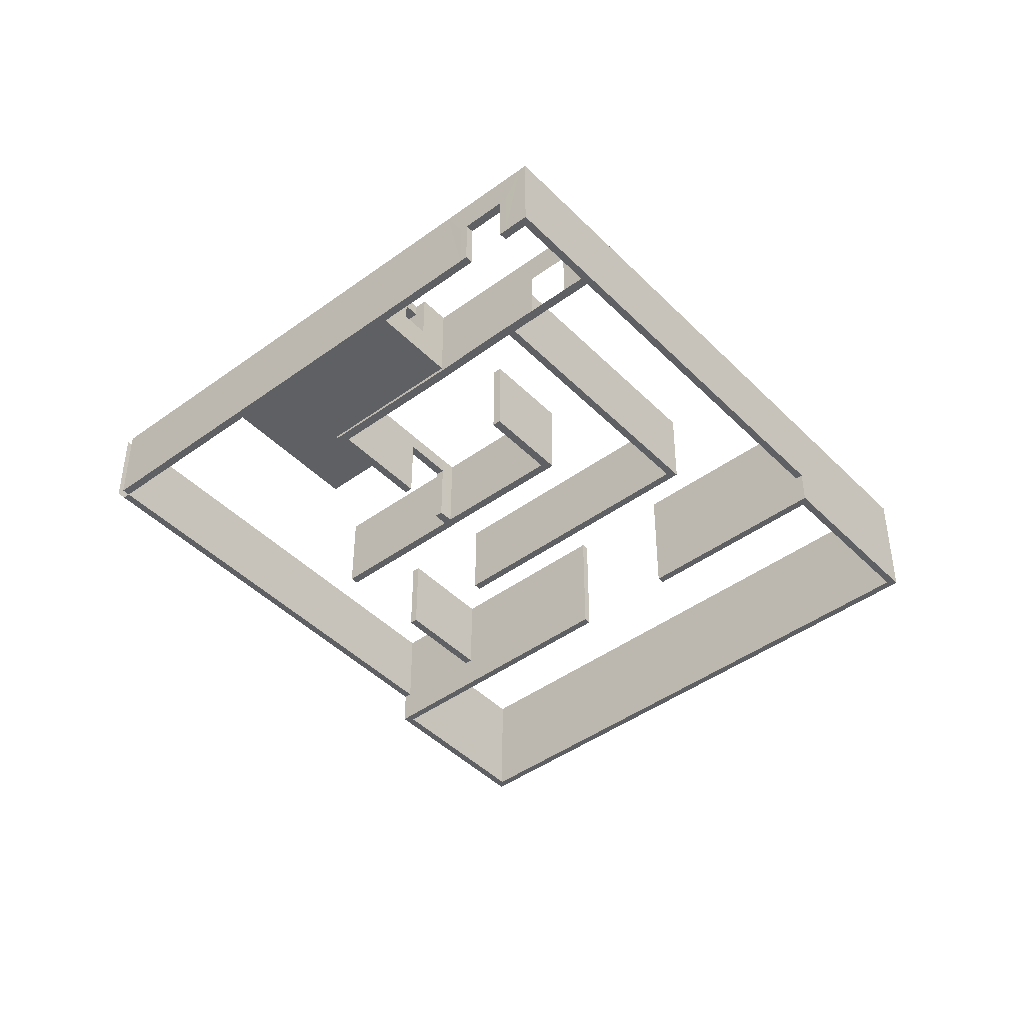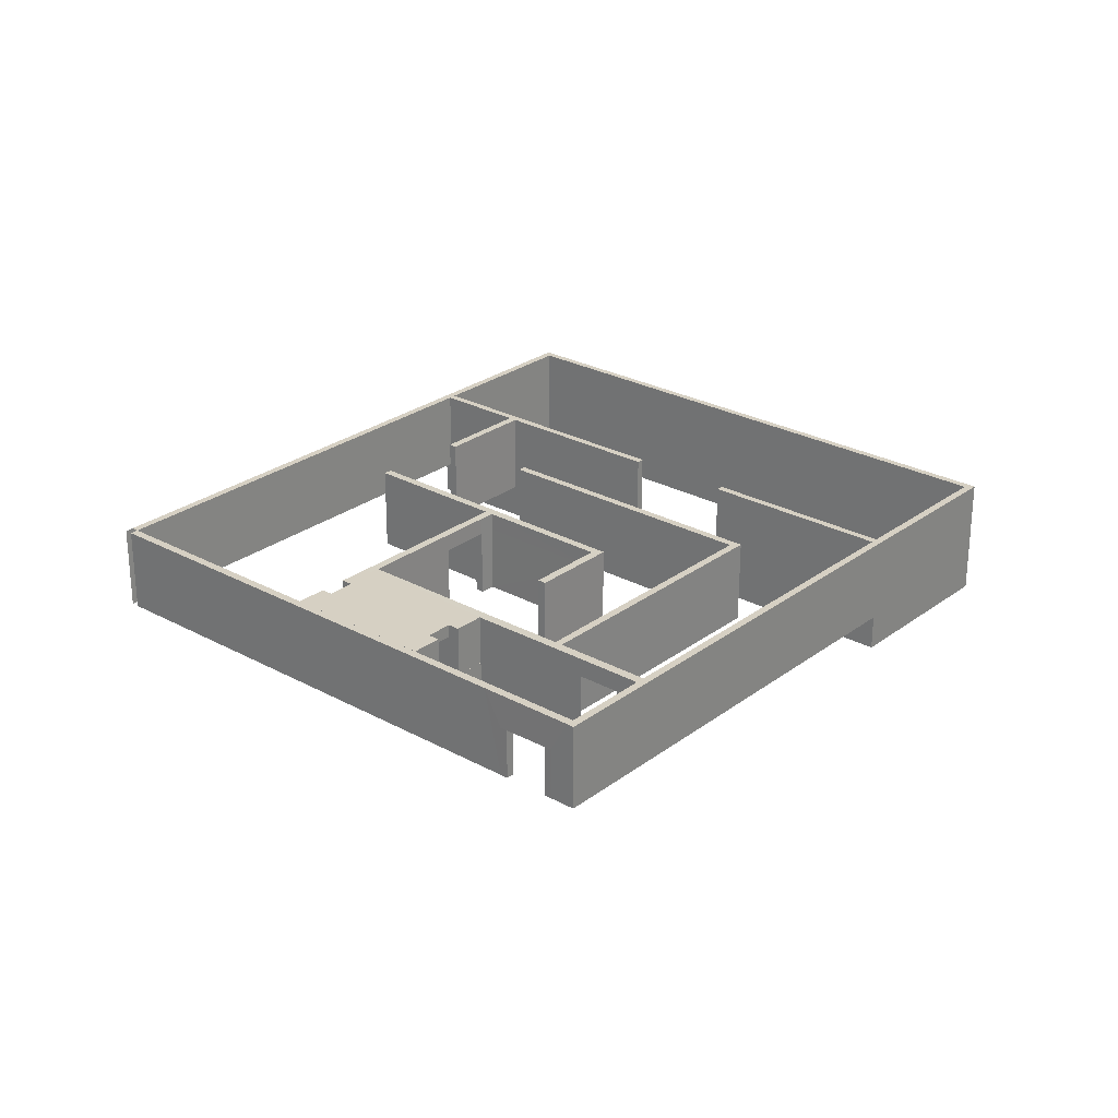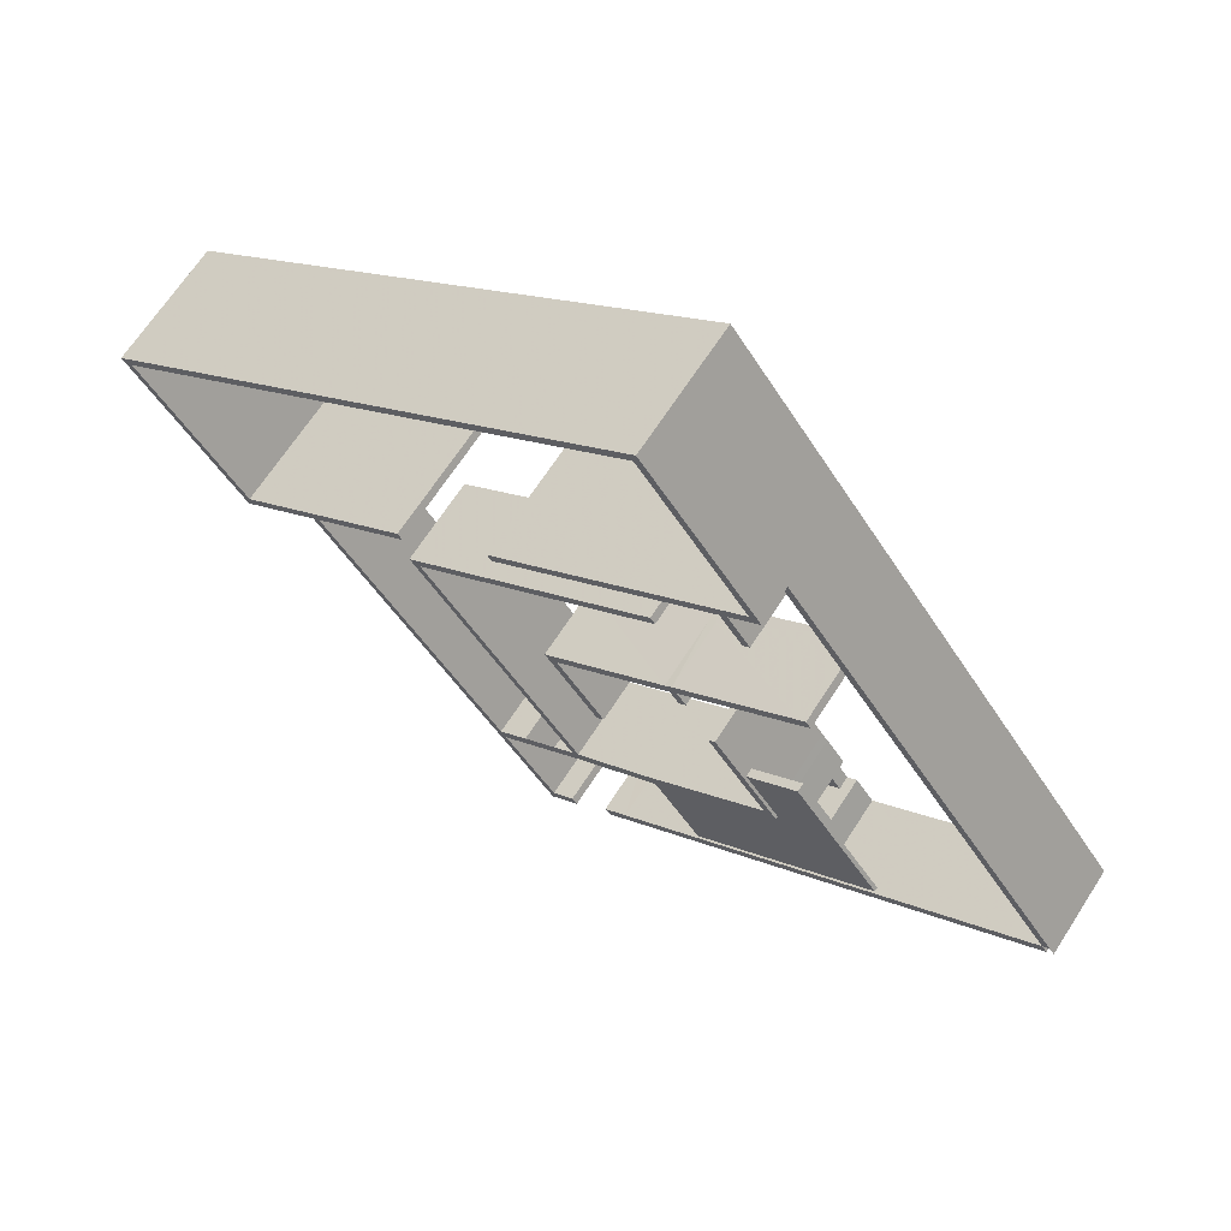
<metadata>
{"format":"obj","ext":"obj","renderer":"f3d","projection":"perspective","resolution":1024,"background":"white","views":[{"elev":-44.1,"azim":-174.7,"up":"+Y"},{"elev":26.5,"azim":-174.6,"up":"+Y"},{"elev":66.1,"azim":32.7,"up":"+Z"}]}
</metadata>
<code>
g initialShadingGroup1
v -55.43 -3.152 18.9
v -54.7 -3.152 19.42
v -55.43 6.719 18.9
v -54.7 6.719 19.42
v -10.6 6.719 -44.45
v -9.868 6.719 -43.93
v -10.6 -3.152 -44.45
v -9.868 -3.152 -43.93
v -11.17 6.719 -43.65
v -10.43 6.719 -43.13
v -10.43 -3.152 -43.13
v -11.17 -3.152 -43.65
v -7.962 6.719 -41.39
v -7.962 -3.152 -41.39
v -7.398 -3.152 -42.18
v -7.398 6.719 -42.18
v -3.634 6.719 -38.32
v -3.634 -3.152 -38.32
v -3.07 -3.152 -39.12
v -3.07 6.719 -39.12
v 45.77 6.719 -3.362
v 45.77 -3.152 -3.362
v 46.33 -3.152 -4.159
v 46.33 6.719 -4.159
v -8.671 6.719 -41.89
v -8.671 -3.152 -41.89
v -8.108 -3.152 -42.68
v -8.108 6.719 -42.68
v -2.911 6.719 -37.81
v -2.911 -3.152 -37.81
v -2.347 -3.152 -38.61
v -2.347 6.719 -38.61
v -8.671 2.854 -41.9
v -7.961 2.726 -41.39
v -7.397 2.79 -42.19
v -8.107 2.854 -42.69
v -3.633 2.726 -38.33
v -3.069 2.726 -39.13
v -2.346 2.726 -38.62
v -2.91 2.726 -37.82
v -54.93 6.719 18.19
v -54.2 6.719 18.71
v -54.2 -3.152 18.71
v -54.93 -3.152 18.19
v 2.744 6.719 59.01
v 2.744 -3.152 59.01
v 2.245 6.719 59.72
v 2.245 -3.152 59.72
v -42.23 -3.152 1.798
v -42.23 6.719 1.797
v -42.96 6.719 1.278
v -42.96 -3.152 1.278
v -43.47 6.719 1.992
v -42.73 6.719 2.512
v -42.73 -3.152 2.512
v -43.47 -3.152 1.992
v 14.71 -3.152 42.09
v 14.71 6.719 42.09
v 14.2 6.719 42.8
v 14.2 -3.152 42.8
v -23.41 -3.152 15.12
v -23.41 6.719 15.12
v -23.91 6.719 15.83
v -23.91 -3.152 15.83
v -13 -3.152 22.48
v -13.5 -3.152 23.2
v -13.5 6.719 23.2
v -13 6.719 22.48
v -42.96 -7.291 1.278
v -42.23 -7.291 1.798
v -42.73 -7.291 2.512
v -43.47 -7.291 1.992
v -54.2 -7.291 18.71
v -54.93 -7.291 18.19
v -54.7 -7.291 19.42
v -55.43 -7.291 18.9
v 2.744 -7.291 59.01
v 2.245 -7.291 59.72
v -23.41 -7.291 15.12
v -23.91 -7.291 15.83
v -13 -7.291 22.48
v -13.5 -7.291 23.2
v 14.71 -7.291 42.09
v 14.2 -7.291 42.8
v -1.108 6.719 -36.53
v -0.5437 6.719 -37.33
v -1.065 -3.152 -36.5
v -0.5011 -3.152 -37.3
v -0.3589 6.719 -36.01
v 0.205 6.719 -36.8
v 0.2409 -3.152 -36.78
v -0.323 -3.152 -35.98
v -26.67 6.719 -0.4135
v -26.63 -3.152 -0.3833
v -25.89 -3.152 0.1418
v -25.92 6.719 0.1164
v -26.13 6.719 -1.174
v -26.09 -3.152 -1.144
v -25.35 -3.152 -0.6187
v -25.38 6.719 -0.6441
v 13.97 -3.152 41.57
v 13.97 6.719 41.57
v 13.46 6.719 42.28
v 13.46 -3.152 42.28
v 13.46 -7.291 42.28
v 13.97 -7.291 41.57
v 47.07 6.719 -3.638
v 47.07 -3.152 -3.638
v 4.237 -3.152 34.68
v 4.237 6.719 34.68
v 3.731 6.719 35.39
v 3.731 -3.152 35.39
v 3.731 -7.291 35.39
v 4.237 -7.291 34.68
v 5.015 -3.152 35.23
v 5.015 -7.291 35.23
v 4.51 -7.291 35.94
v 4.51 -3.152 35.94
v 4.51 6.719 35.94
v 5.015 6.719 35.23
v 1.979 -3.153 18.72
v 1.943 6.719 18.69
v 1.405 6.719 19.45
v 1.441 -3.153 19.48
v 17.44 -3.154 16.09
v 17.41 6.815 16.07
v 18.19 6.819 16.62
v 18.22 -3.15 16.64
v 18.02 -3.154 15.28
v 17.98 6.815 15.25
v 18.76 6.819 15.81
v 18.8 -3.15 15.83
v -10.52 -3.349 -3.7
v -10.56 6.62 -3.725
v -9.986 6.62 -4.537
v -9.95 -3.349 -4.512
v -9.687 -3.343 -3.107
v -9.723 6.625 -3.132
v -9.148 6.625 -3.945
v -9.112 -3.343 -3.919
v 2.863 6.697 -20.92
v 2.899 -3.343 -20.89
v 2.061 -3.349 -21.49
v 2.025 6.691 -21.51
v 2.232 6.697 -20.03
v 2.268 -3.343 -20
v 1.43 -3.349 -20.59
v 1.394 6.691 -20.62
v 16.03 6.718 -10.26
v 16.06 -3.248 -10.24
v 16.7 -3.248 -11.13
v 16.66 6.721 -11.15
v -7.146 6.719 -28
v -7.104 -3.152 -27.97
v -6.362 -3.152 -27.45
v -6.398 6.719 -27.47
v -7.777 6.719 -27.11
v -7.029 6.719 -26.58
v -6.993 -3.152 -26.55
v -7.735 -3.152 -27.08
v -3.633 6.625 -11.74
v -4.47 6.62 -12.33
v -3.597 -3.343 -11.71
v -4.434 -3.349 -12.31
v 15.23 6.712 -10.83
v 15.27 -3.254 -10.8
v 15.9 -3.254 -11.69
v 15.86 6.715 -11.72
v 8.34 6.715 -1.091
v 8.376 -3.254 -1.066
v 9.173 -3.248 -0.5019
v 9.137 6.721 -0.5274
v 4.914 6.712 3.751
v 4.949 -3.254 3.776
v 5.746 -3.248 4.34
v 5.71 6.718 4.315
v 3.308 -3.254 6.025
v 3.242 6.715 6.042
v 3.824 6.715 5.234
v 3.89 -3.254 5.217
v 4.096 -3.247 6.638
v 4.056 6.722 6.618
v 4.638 6.722 5.821
v 4.679 -3.247 5.84
v 17.41 4.756 16.07
v 18.19 4.76 16.62
v 18.77 4.76 15.81
v 17.99 4.756 15.26
v 4.646 4.663 5.824
v 5.717 4.675 4.32
v 4.92 4.669 3.756
v 3.836 4.656 5.231
v -9.142 4.567 -3.94
v -3.626 4.567 -11.73
v -4.463 4.561 -12.33
v -9.979 4.561 -4.533
v -10.55 4.561 -3.72
v -9.716 4.567 -3.128
v 3.255 4.656 6.039
v 4.064 4.663 6.622
v 9.144 4.696 -0.5221
v 8.347 4.691 -1.086
v -16.47 -3.152 -34.6
v -16.47 6.719 -34.6
v -17.21 6.719 -35.12
v -17.21 -3.152 -35.12
v -17.1 6.719 -33.71
v -17.1 -3.152 -33.71
v -17.84 -3.152 -34.23
v -17.84 6.719 -34.23
v -14.26 6.719 -33.04
v -14.89 6.719 -32.14
v -14.88 -3.152 -32.14
v -14.25 -3.152 -33.03
v -9.447 6.719 -29.63
v -9.415 -3.152 -29.61
v -10.05 -3.152 -28.72
v -10.08 6.719 -28.74
v -10.07 4.569 -28.73
v -14.89 4.569 -32.14
v 46.5 6.719 -2.841
v 46.5 -3.152 -2.841
v 2 6.719 58.48
v 2.004 -3.152 58.49
v 2.004 -7.291 58.49
v 1.5 6.719 59.19
v 1.504 -3.152 59.19
v 1.504 -7.291 59.19
v -9.431 4.577 -29.62
v -14.26 4.577 -33.03
v 18.4 -2.912 -1.602
v 22.32 -2.912 -7.165
v 18.4 -1.912 -1.602
v 22.32 -1.912 -7.165
v 12.75 -1.912 -5.583
v 16.67 -1.912 -11.15
v 12.75 -2.912 -5.583
v 16.67 -2.912 -11.15
v 16.67 -2.91 -11.14
v 22.73 -2.91 -19.74
v 16.67 0.9126 -11.14
v 22.73 0.9126 -19.74
v 1.875 0.9126 -21.56
v 7.932 0.9126 -30.16
v 1.875 -2.91 -21.56
v 7.932 -2.91 -30.16
v 16.67 -0.9989 -11.14
v 22.73 -0.9989 -19.74
v 7.932 -0.9989 -30.16
v 1.875 -0.9989 -21.56
v 1.875 -0.04318 -21.56
v 7.932 -0.04318 -30.16
v 22.73 -0.04318 -19.74
v 16.67 -0.04318 -11.14
v 16.67 -1.955 -11.14
v 22.73 -1.955 -19.74
v 7.932 -1.955 -30.16
v 1.875 -1.955 -21.56
v 1.875 0.4347 -21.56
v 7.932 0.4347 -30.16
v 22.73 0.4347 -19.74
v 16.67 0.4347 -11.14
v 16.67 -0.5211 -11.14
v 22.73 -0.5211 -19.74
v 7.932 -0.5211 -30.16
v 1.875 -0.5211 -21.56
v 7.932 -1.477 -30.16
v 22.73 -1.477 -19.74
v 16.67 -1.477 -11.14
v 1.875 -1.477 -21.56
v 16.67 -2.433 -11.14
v 22.73 -2.433 -19.74
v 7.932 -2.433 -30.16
v 1.875 -2.433 -21.56
v 17.08 -0.5211 -10.85
v 23.14 -0.5211 -19.44
v 23.51 -0.04318 -19.18
v 17.45 -0.04318 -10.59
v 17.08 -1.955 -10.85
v 23.14 -1.955 -19.44
v 23.14 -1.477 -19.44
v 17.08 -1.477 -10.85
v 23.51 0.4347 -19.18
v 17.45 0.4347 -10.59
v 17.08 -2.433 -10.85
v 23.14 -2.433 -19.44
v 17.08 -0.9989 -10.85
v 23.14 -0.9989 -19.44
v 17.08 -2.91 -10.85
v 23.14 -2.91 -19.44
v 18.29 -0.5211 -9.995
v 24.35 -0.5211 -18.59
v 24.35 -0.04318 -18.59
v 18.29 -0.04318 -9.995
v 17.51 -1.955 -10.54
v 23.57 -1.955 -19.14
v 23.57 -1.477 -19.14
v 17.51 -1.477 -10.54
v 17.51 -2.433 -10.54
v 23.57 -2.433 -19.14
v 17.51 -0.9989 -10.54
v 23.57 -0.9989 -19.14
v 17.51 -2.91 -10.54
v 23.57 -2.91 -19.14
v 17.92 -1.955 -10.25
v 23.98 -1.955 -18.85
v 23.98 -1.477 -18.85
v 17.92 -1.477 -10.25
v 17.92 -2.433 -10.25
v 23.98 -2.433 -18.85
v 19.13 -0.9989 -9.407
v 25.18 -0.9989 -18
v 25.18 -0.5211 -18
v 19.13 -0.5211 -9.407
v 17.92 -2.91 -10.25
v 23.98 -2.91 -18.85
v 18.33 -1.955 -9.972
v 24.38 -1.955 -18.57
v 26.01 -1.477 -17.42
v 19.95 -1.477 -8.825
v 18.33 -2.433 -9.972
v 24.38 -2.433 -18.57
v 26.01 -0.9989 -17.42
v 19.95 -0.9989 -8.825
v 18.33 -2.91 -9.972
v 24.38 -2.91 -18.57
v 20.76 -1.955 -8.255
v 26.82 -1.955 -16.85
v 26.82 -1.477 -16.85
v 20.76 -1.477 -8.255
v 18.72 -2.433 -9.695
v 24.77 -2.433 -18.29
v 18.72 -2.91 -9.695
v 24.77 -2.91 -18.29
v 21.52 -2.433 -7.722
v 27.58 -2.433 -16.32
v 27.58 -1.955 -16.32
v 21.52 -1.955 -7.722
v 19.15 -2.91 -9.39
v 25.21 -2.91 -17.99
v 22.3 -2.91 -7.17
v 28.36 -2.91 -15.77
v 28.36 -2.433 -15.77
v 22.3 -2.433 -7.17
v 16.66 5.25 -11.14
v 17.67 5.25 -14.91
v 16.66 6.723 -11.14
v 17.67 6.723 -14.91
v 1.885 6.723 -21.56
v 5.121 6.723 -23.75
v 1.885 5.25 -21.56
v 5.121 5.25 -23.75
v 6.951 5.25 -26.35
v 19.5 5.25 -17.51
v 6.951 6.723 -26.35
v 19.5 6.723 -17.51
v 7.924 5.25 -30.13
v 22.7 5.25 -19.72
v 7.924 6.723 -30.13
v 22.7 6.723 -19.72
v 18.77 5.25 -14.14
v 18.77 6.723 -14.14
v 20.6 5.25 -16.73
v 20.6 6.723 -16.73
v 3.992 6.723 -24.55
v 3.992 5.25 -24.55
v 5.822 6.723 -27.14
v 5.822 5.25 -27.14
v 1.885 0.889 -21.56
v 4.964 0.889 -23.86
v 17.83 0.889 -14.8
v 16.66 0.889 -11.14
v 18.77 0.889 -14.14
v 3.992 0.889 -24.55
v 6.794 0.889 -26.46
v 19.66 0.889 -17.4
v 7.924 0.889 -30.13
v 22.7 0.889 -19.72
v 20.6 0.889 -16.73
v 5.822 0.889 -27.14
v 11.82 -3.15 25.69
v 11.79 6.723 25.66
v 11.25 6.723 26.42
v 11.29 -3.15 26.45
v 11.04 -3.154 25.13
v 11.01 6.719 25.11
v 10.47 6.719 25.87
v 10.51 -3.154 25.9
v 4.237 6.717 34.68
v 4.272 -3.154 34.71
v 5.051 -3.15 35.26
v 5.015 6.721 35.23
f 2 4 3 1
f 9 10 6 5
f 5 6 8 7
f 7 8 11 12
f 21 22 23 24
f 12 9 5 7
f 53 54 50 51
f 57 58 59 60
f 69 70 71 72
f 56 53 51 52
f 25 33 34 13
f 26 27 15 14
f 35 36 28 16
f 28 25 13 16
f 93 94 95 96
f 87 88 91 92
f 86 88 31 39 32
f 32 29 85 86
f 34 35 16 13
f 18 37 38 19
f 33 25 10 11 26
f 11 8 27 26
f 6 28 36 27 8
f 6 10 25 28
f 40 37 18 30
f 18 19 31 30
f 19 38 39 31
f 20 17 29 32
f 34 33 26 14
f 14 15 35 34
f 27 36 35 15
f 35 34 13 16
f 39 38 20 32
f 17 37 40 29
f 38 37 34 35
f 37 17 13 34
f 17 20 16 13
f 20 38 35 16
f 3 4 42 41
f 46 45 47 48
f 74 73 75 76
f 1 3 41 44
f 224 223 45 46
f 223 226 47 45
f 226 227 48 47
f 228 225 77 78
f 203 204 207 208
f 210 207 204 205
f 209 210 205 206
f 206 203 208 209
f 41 42 54 53
f 55 54 42 43
f 72 71 73 74
f 44 41 53 56
f 49 50 62 61
f 50 54 63 62
f 54 55 64 63
f 71 70 79 80
f 105 106 83 84
f 223 224 46 45
f 102 103 59 58
f 23 24 107 108
f 66 67 68 65
f 62 63 64 61
f 52 49 70 69
f 56 52 69 72
f 2 1 76 75
f 1 44 74 76
f 225 224 46 77
f 46 48 78 77
f 48 227 228 78
f 55 43 73 71
f 44 56 72 74
f 49 61 79 70
f 61 64 80 79
f 64 55 71 80
f 66 65 81 82
f 106 101 57 83
f 57 60 84 83
f 46 224 225 77
f 86 85 89 90
f 30 31 88 87
f 40 30 87 85 29
f 90 91 88 86
f 90 89 21 24
f 24 23 91 90
f 92 91 23 22
f 89 92 22 21
f 97 98 94 93
f 98 99 95 94
f 100 97 93 96
f 204 203 208 207
f 154 155 159 160
f 155 156 158 159
f 156 153 157 158
f 187 188 130 131
f 109 110 120 115
f 110 111 119 120
f 111 112 118 119
f 117 118 112 113
f 113 114 116 117
f 114 109 115 116
f 22 21 24 23
f 21 221 107 24
f 221 222 108 107
f 222 22 23 108
f 65 68 110 109
f 68 67 111 110
f 67 66 112 111
f 113 112 66 82
f 82 81 114 113
f 65 109 114 81
f 116 115 101 106
f 117 116 106 105
f 105 104 118 117
f 119 118 104 103
f 120 119 103 102
f 115 120 102 101
f 121 99 100 122
f 100 96 123 122
f 95 124 123 96
f 95 99 121 124
f 123 124 121 122
f 196 197 134 135
f 126 127 131 130
f 127 186 187 131
f 128 125 129 132
f 126 185 186 127
f 197 198 138 134
f 138 139 135 134
f 141 142 143 144
f 140 137 133 136
f 198 199 178 138
f 178 179 139 138
f 179 192 193 139
f 180 177 137 140
f 149 150 151 152
f 146 147 143 142
f 159 158 156 155
f 148 145 141 144
f 166 167 151 150
f 152 151 167 168
f 168 165 149 152
f 158 157 97 100
f 159 158 100 99
f 160 159 99 98
f 157 160 98 97
f 158 159 147 148
f 148 144 156 158
f 143 155 156 144
f 143 147 159 155
f 89 85 87 92
f 153 156 155 154
f 147 146 145 148
f 162 161 194 195
f 135 139 161 162
f 139 193 194 161
f 140 136 164 163
f 195 196 135 162
f 145 146 166 165
f 146 142 167 166
f 167 142 141 168
f 141 145 165 168
f 202 165 166 170
f 166 150 171 170
f 150 149 201 171
f 149 165 169 172
f 199 200 182 178
f 182 183 179 178
f 176 190 191 173
f 184 181 177 180
f 200 185 126 182
f 126 130 183 182
f 130 188 189 183
f 129 125 181 184
f 183 189 190 176
f 184 180 174 175
f 191 192 179 173
f 179 183 176 173
f 170 171 201 202
f 186 185 125 128
f 187 186 128 132
f 129 188 187 132
f 189 188 129 184
f 190 189 184 175
f 191 190 175 174
f 180 192 191 174
f 193 192 180 140
f 194 193 140 163
f 195 194 163 164
f 136 196 195 164
f 133 197 196 136
f 137 198 197 133
f 177 199 198 137
f 181 200 199 177
f 125 185 200 181
f 201 149 172
f 191 190 176 173
f 165 202 169
f 202 201 190 191
f 201 172 176 190
f 172 169 173 176
f 169 202 191 173
f 10 204 203 11
f 205 204 10 9
f 206 205 9 12
f 12 11 203 206
f 208 207 50 49
f 209 208 49 52
f 52 51 210 209
f 51 50 207 210
f 216 217 213 214
f 218 215 211 212
f 212 211 204 207
f 213 220 207 208
f 214 213 208 203
f 204 230 214 203
f 153 229 215
f 154 160 217 216
f 160 157 219 217
f 157 153 215 218
f 219 157 218
f 220 219 218 212
f 207 220 212
f 101 102 21 22
f 102 58 221 21
f 58 57 222 221
f 57 101 22 222
f 103 104 224 223
f 60 59 45 46
f 59 103 223 45
f 104 105 225 224
f 105 84 77 225
f 84 60 46 77
f 42 4 226 223
f 4 2 227 226
f 228 227 2 75
f 75 73 225 228
f 43 224 225 73
f 43 42 223 224
f 153 154 216 229
f 211 230 204
f 211 215 229 230
f 231 232 234 233
f 233 234 236 235
f 235 236 238 237
f 237 238 232 231
f 232 238 236 234
f 237 231 233 235
f 291 292 293 294
f 241 242 244 243
f 251 252 265 266
f 245 246 240 239
f 264 265 252 253
f 266 263 254 251
f 327 328 329 330
f 256 257 267 268
f 270 267 257 258
f 258 255 269 270
f 259 260 252 251
f 253 252 260 261
f 278 277 283 284
f 251 254 262 259
f 335 336 337 338
f 272 273 257 256
f 258 257 273 274
f 274 271 255 258
f 243 244 260 259
f 261 260 244 242
f 262 261 242 241
f 259 262 241 243
f 311 312 313 314
f 248 249 265 264
f 266 265 249 250
f 250 247 263 266
f 268 267 249 248
f 320 319 323 324
f 270 269 247 250
f 250 249 267 270
f 341 342 343 344
f 240 246 273 272
f 274 273 246 245
f 245 239 271 274
f 264 253 277 276
f 254 263 275 278
f 256 268 281 280
f 269 255 279 282
f 253 261 283 277
f 261 262 284 283
f 262 254 278 284
f 272 256 280 286
f 255 271 285 279
f 248 264 276 288
f 263 247 287 275
f 268 248 288 281
f 247 269 282 287
f 239 240 290 289
f 240 272 286 290
f 271 239 289 285
f 276 277 293 292
f 277 278 294 293
f 278 275 291 294
f 280 281 297 296
f 282 279 295 298
f 286 280 296 300
f 279 285 299 295
f 288 276 292 302
f 275 287 301 291
f 281 288 302 297
f 287 282 298 301
f 289 290 304 303
f 290 286 300 304
f 285 289 303 299
f 296 297 307 306
f 298 295 305 308
f 300 296 306 310
f 295 299 309 305
f 302 292 313 312
f 292 291 314 313
f 291 301 311 314
f 297 302 312 307
f 301 298 308 311
f 303 304 316 315
f 304 300 310 316
f 299 303 315 309
f 306 307 319 318
f 308 305 317 320
f 310 306 318 322
f 305 309 321 317
f 307 312 323 319
f 312 311 324 323
f 311 308 320 324
f 315 316 326 325
f 316 310 322 326
f 309 315 325 321
f 318 319 329 328
f 319 320 330 329
f 320 317 327 330
f 322 318 328 332
f 317 321 331 327
f 325 326 334 333
f 326 322 332 334
f 321 325 333 331
f 332 328 337 336
f 328 327 338 337
f 327 331 335 338
f 333 334 340 339
f 334 332 336 340
f 331 333 339 335
f 339 340 342 341
f 340 336 343 342
f 336 335 344 343
f 335 339 341 344
f 345 361 362 347
f 347 348 350 349
f 349 365 366 351
f 369 370 371 372
f 358 357 359 360
f 351 345 347 349
f 346 352 353 354
f 352 350 355 353
f 350 348 356 355
f 348 346 354 356
f 376 375 377 378
f 368 367 359 357
f 355 356 360 359
f 364 363 358 360
f 372 371 373
f 346 348 362 361
f 348 347 362
f 356 354 363 364
f 376 378 379
f 360 356 364
f 349 350 365
f 350 352 366 365
f 370 369 374
f 353 355 367 368
f 355 359 367
f 377 375 380
f 352 346 371 370
f 345 351 369 372
f 346 361 373 371
f 361 345 372 373
f 351 366 374 369
f 366 352 370 374
f 354 353 375 376
f 357 358 378 377
f 358 363 379 378
f 363 354 376 379
f 353 368 380 375
f 368 357 377 380
f 381 382 383 384
f 386 387 383 382
f 389 390 391 392
f 388 385 381 384
f 387 388 390 389
f 388 384 391 390
f 384 383 392 391
f 383 387 389 392
f 386 385 388 387
f 382 381 385 386

</code>
